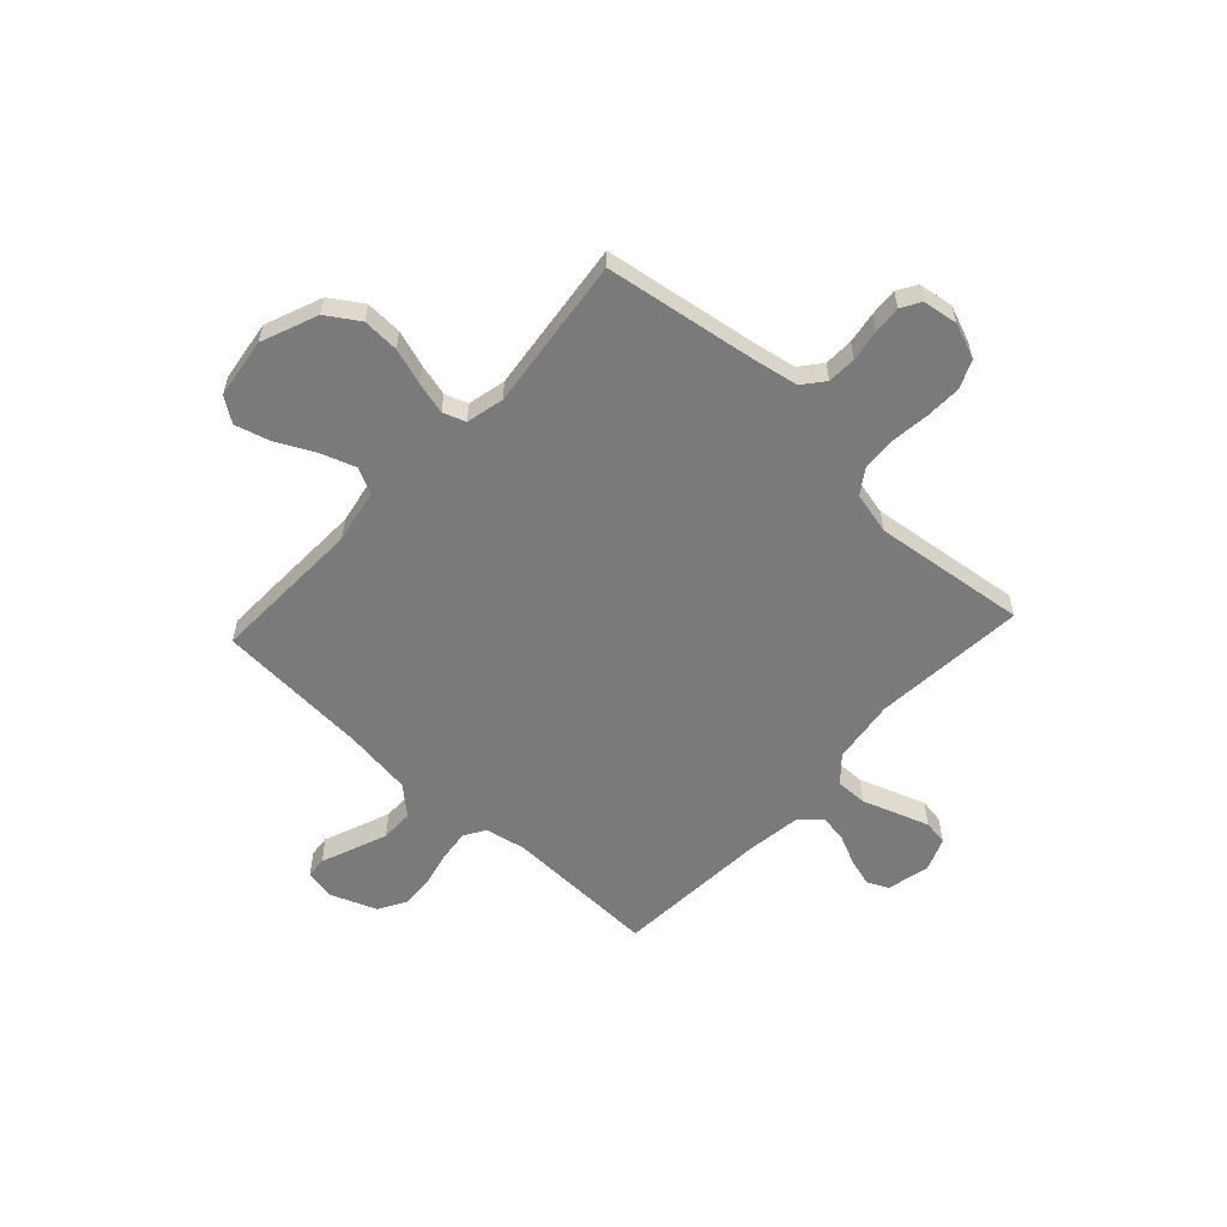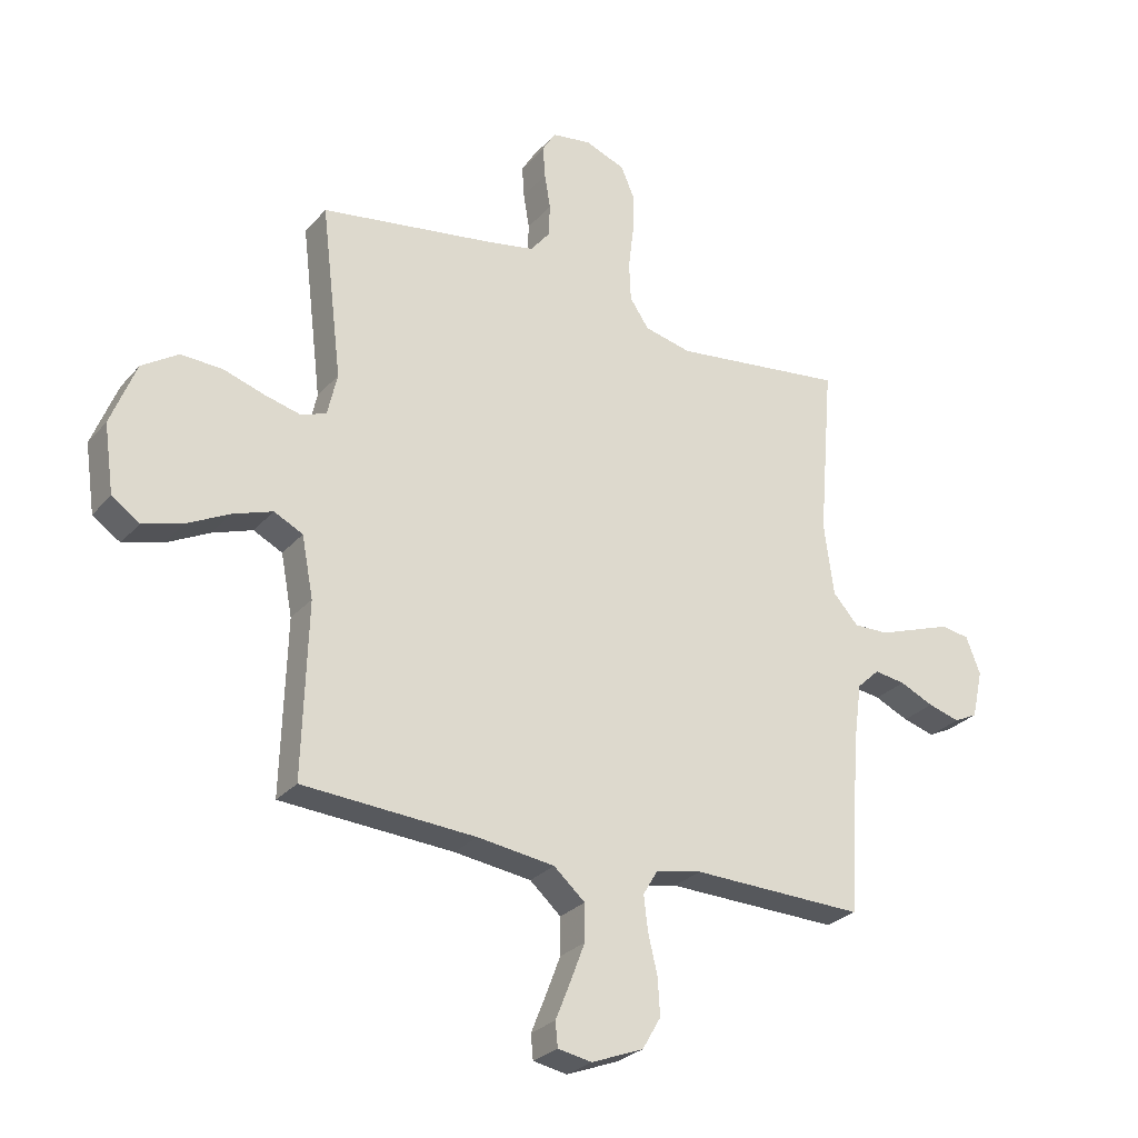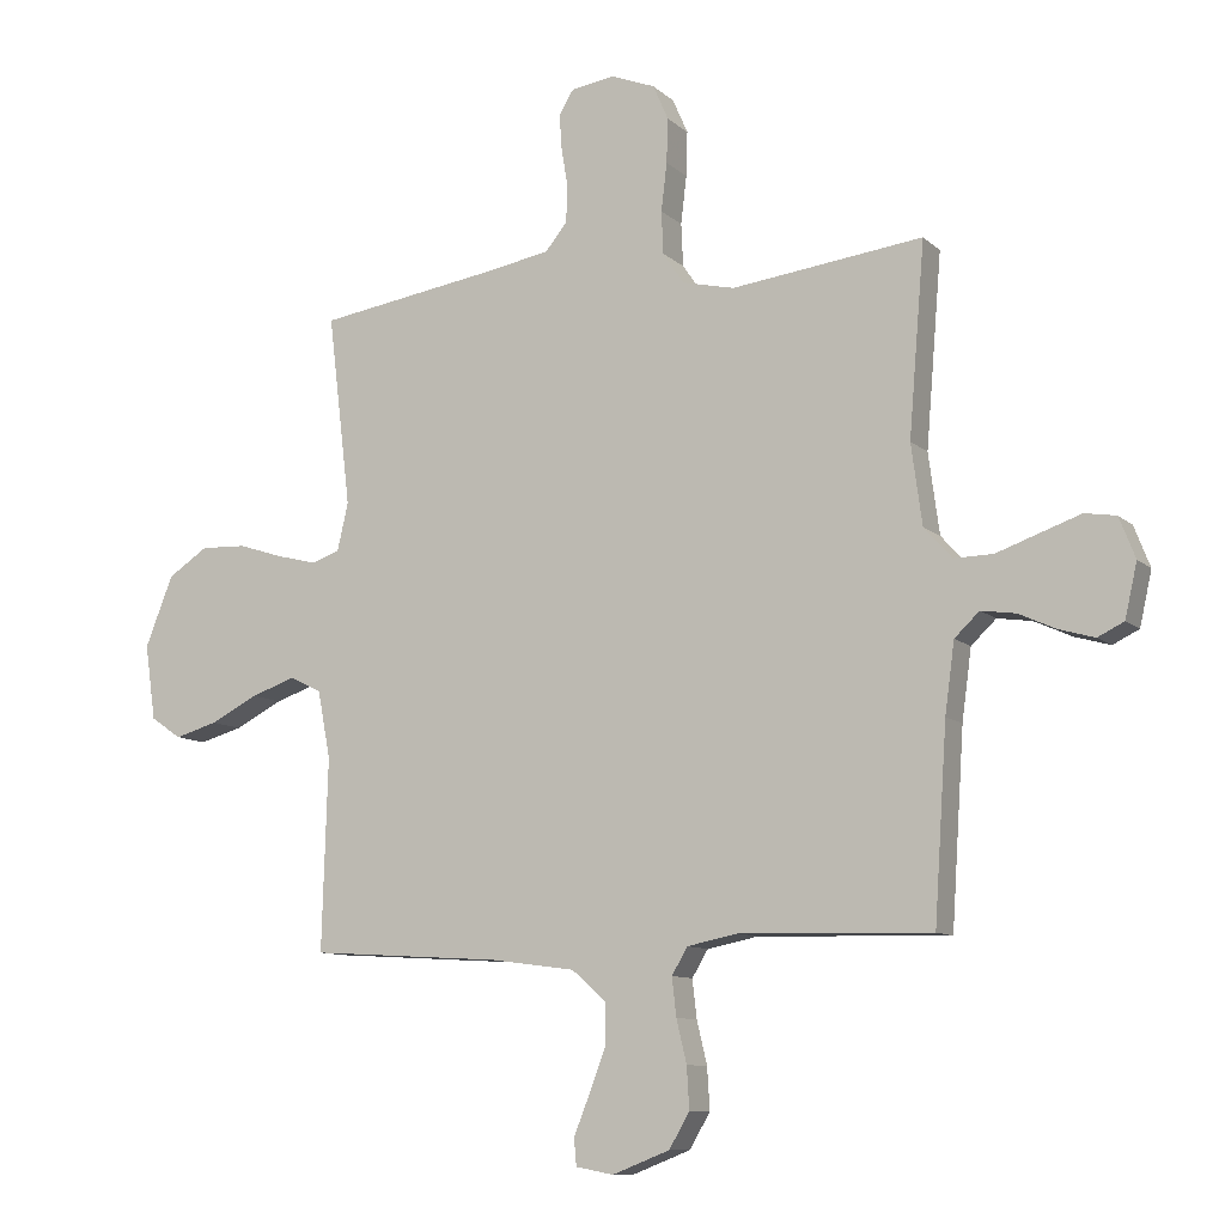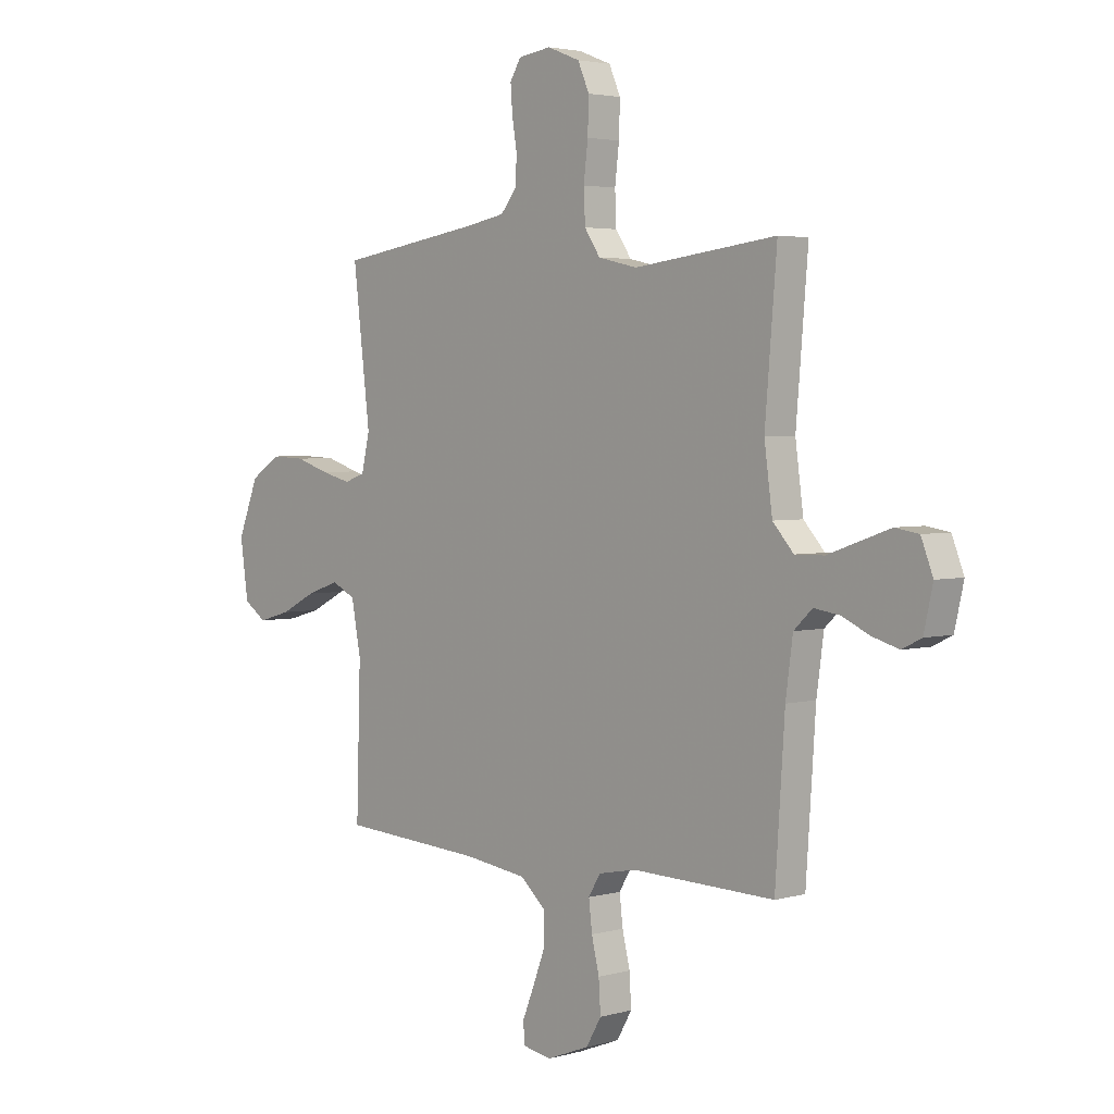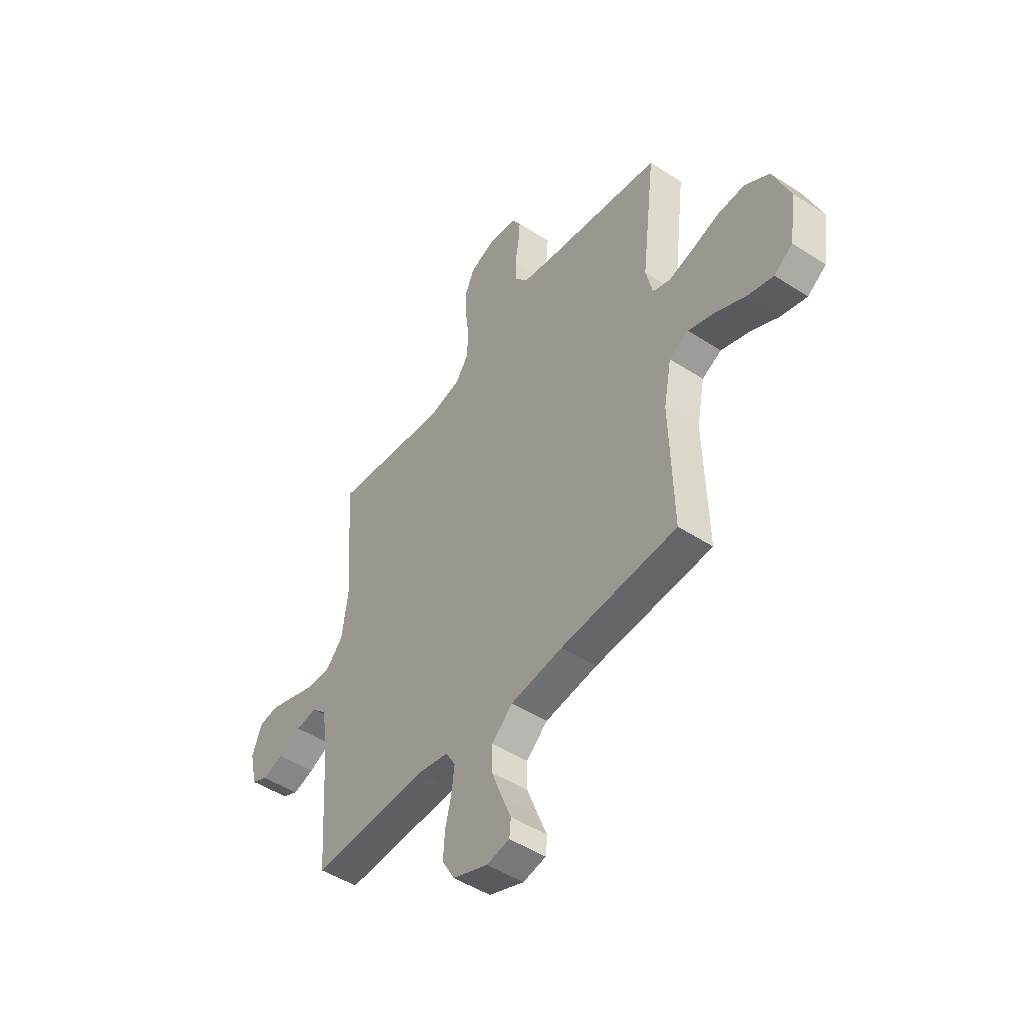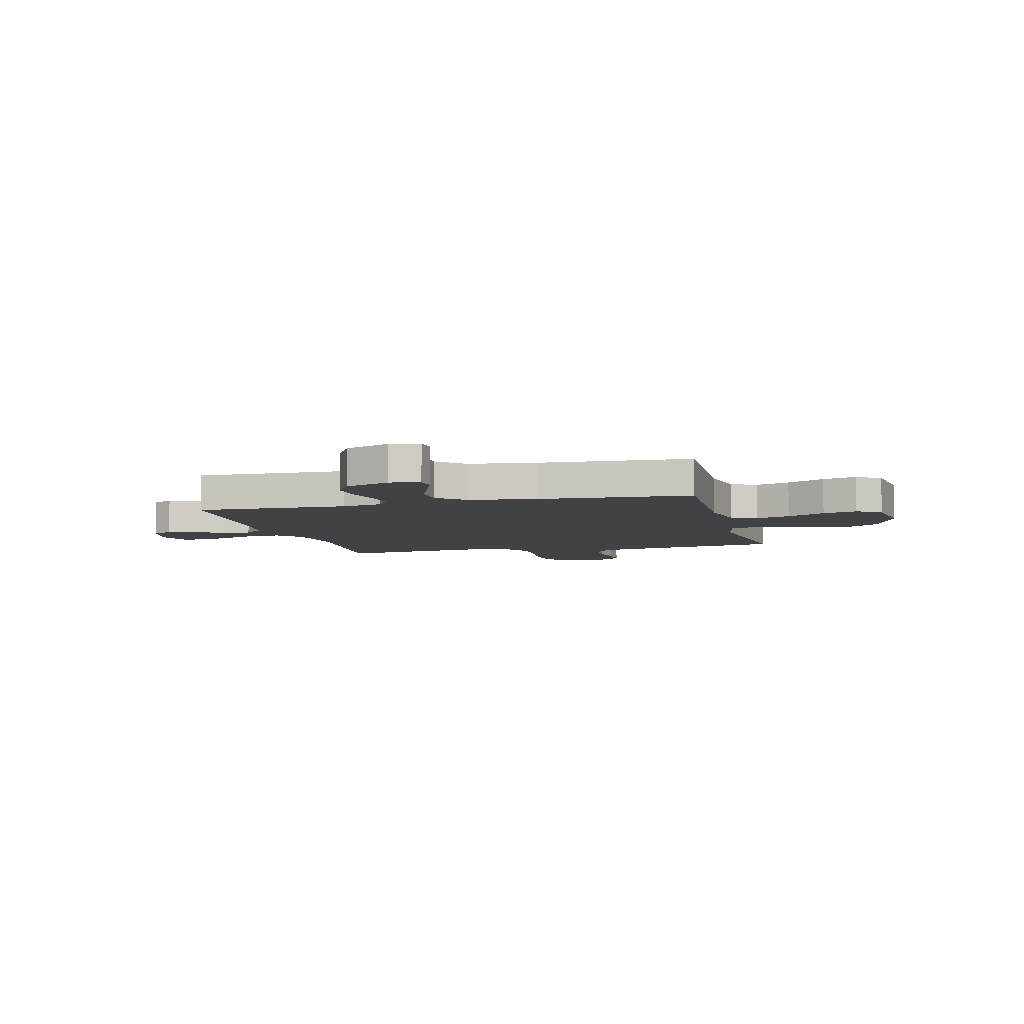
<metadata>
{"format":"obj","ext":"obj","renderer":"f3d","projection":"perspective","resolution":1024,"background":"white","views":[{"elev":-58.1,"azim":-42.8,"up":"+Y"},{"elev":-27.5,"azim":-31.7,"up":"+Z"},{"elev":-10.0,"azim":26.5,"up":"+Z"},{"elev":3.3,"azim":46.8,"up":"+Z"},{"elev":-48.4,"azim":-126.0,"up":"+Z"},{"elev":-6.3,"azim":-165.7,"up":"+Y"}]}
</metadata>
<code>
v 0.5 0.07 -0.5
v 0.2 0.07 -0.492
v 0.12 0.07 -0.508
v 0.095 0.07 -0.55
v 0.102 0.07 -0.61
v 0.118 0.07 -0.677
v 0.122 0.07 -0.742
v 0.09 0.07 -0.797
v 0 0.07 -0.832
v -0.059 0.07 -0.821
v -0.063 0.07 -0.779
v -0.038 0.07 -0.717
v -0.012 0.07 -0.649
v -0.012 0.07 -0.585
v -0.066 0.07 -0.537
v -0.2 0.07 -0.519
v -0.5 0.07 -0.5
v -0.491 0.07 -0.2
v -0.511 0.07 -0.095
v -0.561 0.07 -0.07
v -0.63 0.07 -0.094
v -0.705 0.07 -0.132
v -0.773 0.07 -0.151
v -0.821 0.07 -0.118
v -0.838 0.07 0
v -0.794 0.07 0.111
v -0.731 0.07 0.152
v -0.659 0.07 0.149
v -0.588 0.07 0.126
v -0.525 0.07 0.11
v -0.481 0.07 0.126
v -0.464 0.07 0.2
v -0.5 0.07 0.5
v -0.2 0.07 0.546
v -0.114 0.07 0.562
v -0.08 0.07 0.604
v -0.078 0.07 0.661
v -0.088 0.07 0.722
v -0.092 0.07 0.777
v -0.069 0.07 0.815
v 0 0.07 0.825
v 0.069 0.07 0.798
v 0.093 0.07 0.743
v 0.091 0.07 0.673
v 0.082 0.07 0.598
v 0.085 0.07 0.531
v 0.118 0.07 0.482
v 0.2 0.07 0.463
v 0.5 0.07 0.5
v 0.475 0.07 0.2
v 0.492 0.07 0.074
v 0.536 0.07 0.025
v 0.597 0.07 0.026
v 0.665 0.07 0.05
v 0.728 0.07 0.072
v 0.777 0.07 0.064
v 0.802 0.07 0
v 0.783 0.07 -0.084
v 0.742 0.07 -0.104
v 0.687 0.07 -0.088
v 0.628 0.07 -0.061
v 0.574 0.07 -0.053
v 0.535 0.07 -0.09
v 0.52 0.07 -0.2
v 0.5 0 -0.5
v 0.2 0 -0.492
v 0.12 0 -0.508
v 0.095 0 -0.55
v 0.102 0 -0.61
v 0.118 0 -0.677
v 0.122 0 -0.742
v 0.09 0 -0.797
v 0 0 -0.832
v -0.059 0 -0.821
v -0.063 0 -0.779
v -0.038 0 -0.717
v -0.012 0 -0.649
v -0.012 0 -0.585
v -0.066 0 -0.537
v -0.2 0 -0.519
v -0.5 0 -0.5
v -0.491 0 -0.2
v -0.511 0 -0.095
v -0.561 0 -0.07
v -0.63 0 -0.094
v -0.705 0 -0.132
v -0.773 0 -0.151
v -0.821 0 -0.118
v -0.838 0 0
v -0.794 0 0.111
v -0.731 0 0.152
v -0.659 0 0.149
v -0.588 0 0.126
v -0.525 0 0.11
v -0.481 0 0.126
v -0.464 0 0.2
v -0.5 0 0.5
v -0.2 0 0.546
v -0.114 0 0.562
v -0.08 0 0.604
v -0.078 0 0.661
v -0.088 0 0.722
v -0.092 0 0.777
v -0.069 0 0.815
v 0 0 0.825
v 0.069 0 0.798
v 0.093 0 0.743
v 0.091 0 0.673
v 0.082 0 0.598
v 0.085 0 0.531
v 0.118 0 0.482
v 0.2 0 0.463
v 0.5 0 0.5
v 0.475 0 0.2
v 0.492 0 0.074
v 0.536 0 0.025
v 0.597 0 0.026
v 0.665 0 0.05
v 0.728 0 0.072
v 0.777 0 0.064
v 0.802 0 0
v 0.783 0 -0.084
v 0.742 0 -0.104
v 0.687 0 -0.088
v 0.628 0 -0.061
v 0.574 0 -0.053
v 0.535 0 -0.09
v 0.52 0 -0.2
f 58 59 60 61
f 56 57 58 61
f 56 61 62
f 53 54 55 56
f 53 56 62
f 52 53 62 63
f 48 49 50
f 47 48 50 51
f 42 43 44 45
f 42 45 46
f 41 42 46
f 40 41 46
f 37 38 39 40
f 36 37 40 46
f 35 36 46 47
f 32 33 34
f 31 32 34 35
f 26 27 28 29
f 26 29 30
f 25 26 30
f 24 25 30
f 21 22 23 24
f 20 21 24 30
f 19 20 30 31
f 16 17 18
f 15 16 18 19
f 14 15 19 31
f 9 10 11 12
f 9 12 13
f 8 9 13 14
f 5 6 7 8
f 4 5 8 14
f 64 1 2
f 64 2 3
f 63 64 3
f 52 63 3
f 51 52 3
f 47 51 3
f 14 31 35 47
f 3 4 14 47
f 125 124 123 122
f 125 122 121 120
f 126 125 120
f 120 119 118 117
f 126 120 117
f 127 126 117 116
f 114 113 112
f 115 114 112 111
f 109 108 107 106
f 110 109 106
f 110 106 105
f 110 105 104
f 104 103 102 101
f 110 104 101 100
f 111 110 100 99
f 98 97 96
f 99 98 96 95
f 93 92 91 90
f 94 93 90
f 94 90 89
f 94 89 88
f 88 87 86 85
f 94 88 85 84
f 95 94 84 83
f 82 81 80
f 83 82 80 79
f 95 83 79 78
f 76 75 74 73
f 77 76 73
f 78 77 73 72
f 72 71 70 69
f 78 72 69 68
f 66 65 128
f 67 66 128
f 67 128 127
f 67 127 116
f 67 116 115
f 67 115 111
f 111 99 95 78
f 111 78 68 67
f 1 65 66 2
f 2 66 67 3
f 3 67 68 4
f 4 68 69 5
f 5 69 70 6
f 6 70 71 7
f 7 71 72 8
f 8 72 73 9
f 9 73 74 10
f 10 74 75 11
f 11 75 76 12
f 12 76 77 13
f 13 77 78 14
f 14 78 79 15
f 15 79 80 16
f 16 80 81 17
f 17 81 82 18
f 18 82 83 19
f 19 83 84 20
f 20 84 85 21
f 21 85 86 22
f 22 86 87 23
f 23 87 88 24
f 24 88 89 25
f 25 89 90 26
f 26 90 91 27
f 27 91 92 28
f 28 92 93 29
f 29 93 94 30
f 30 94 95 31
f 31 95 96 32
f 32 96 97 33
f 33 97 98 34
f 34 98 99 35
f 35 99 100 36
f 36 100 101 37
f 37 101 102 38
f 38 102 103 39
f 39 103 104 40
f 40 104 105 41
f 41 105 106 42
f 42 106 107 43
f 43 107 108 44
f 44 108 109 45
f 45 109 110 46
f 46 110 111 47
f 47 111 112 48
f 48 112 113 49
f 49 113 114 50
f 50 114 115 51
f 51 115 116 52
f 52 116 117 53
f 53 117 118 54
f 54 118 119 55
f 55 119 120 56
f 56 120 121 57
f 57 121 122 58
f 58 122 123 59
f 59 123 124 60
f 60 124 125 61
f 61 125 126 62
f 62 126 127 63
f 63 127 128 64
f 64 128 65 1

</code>
